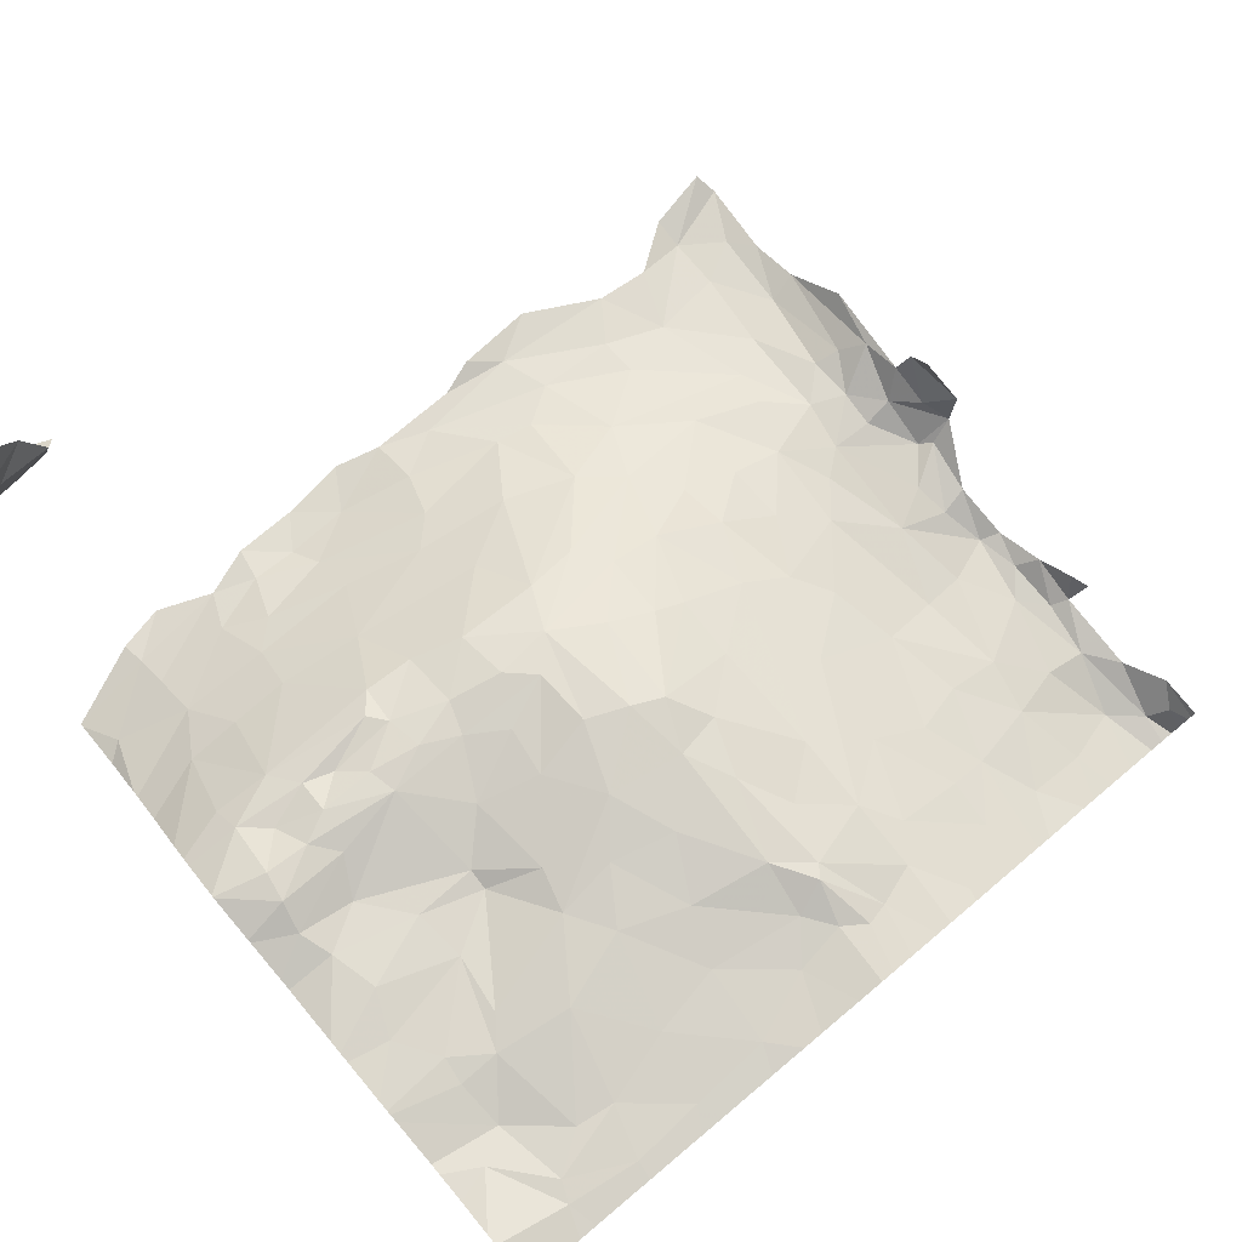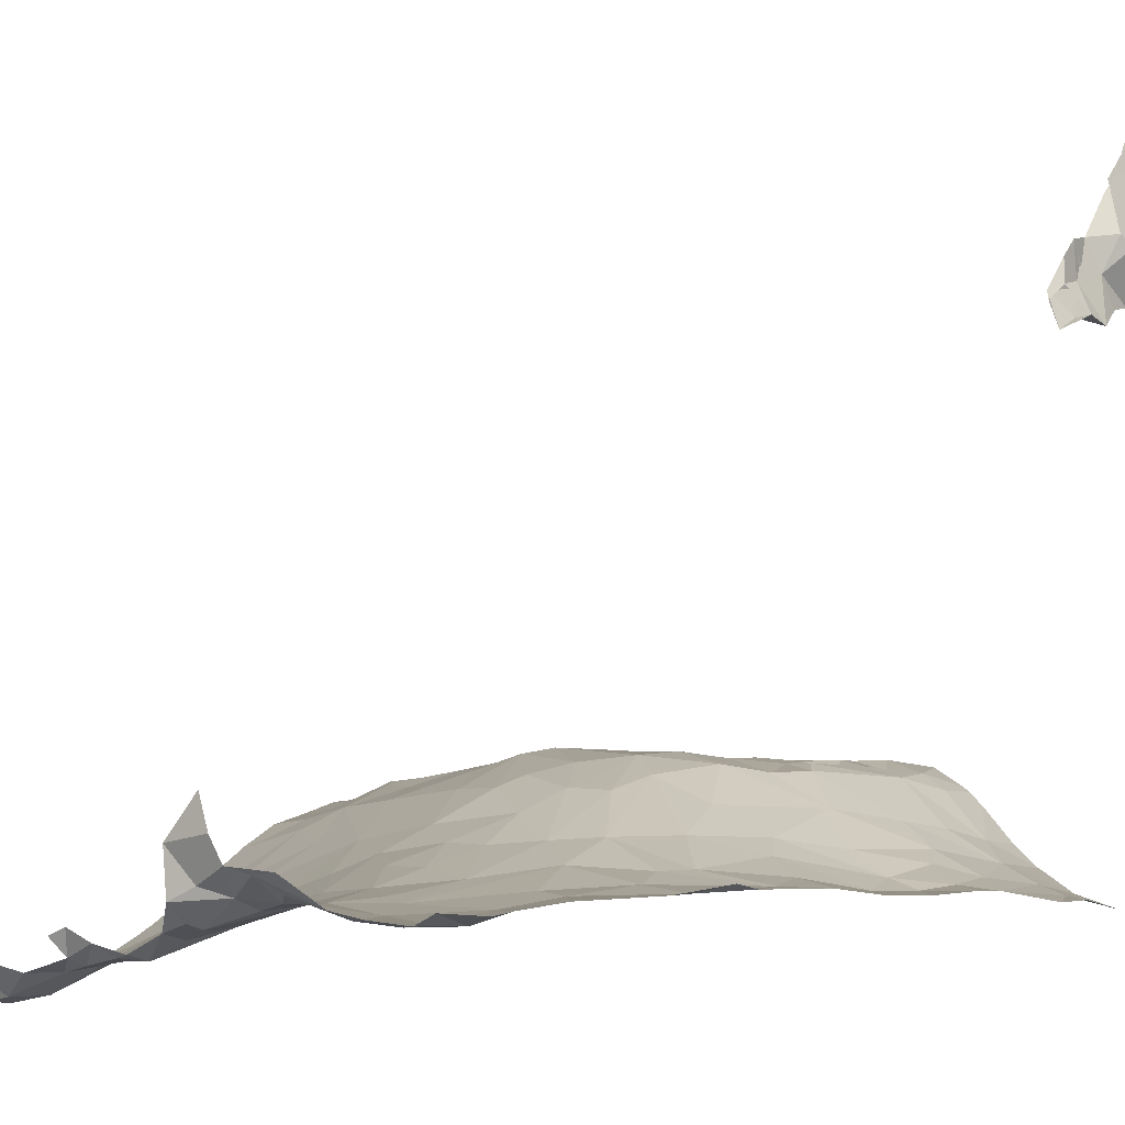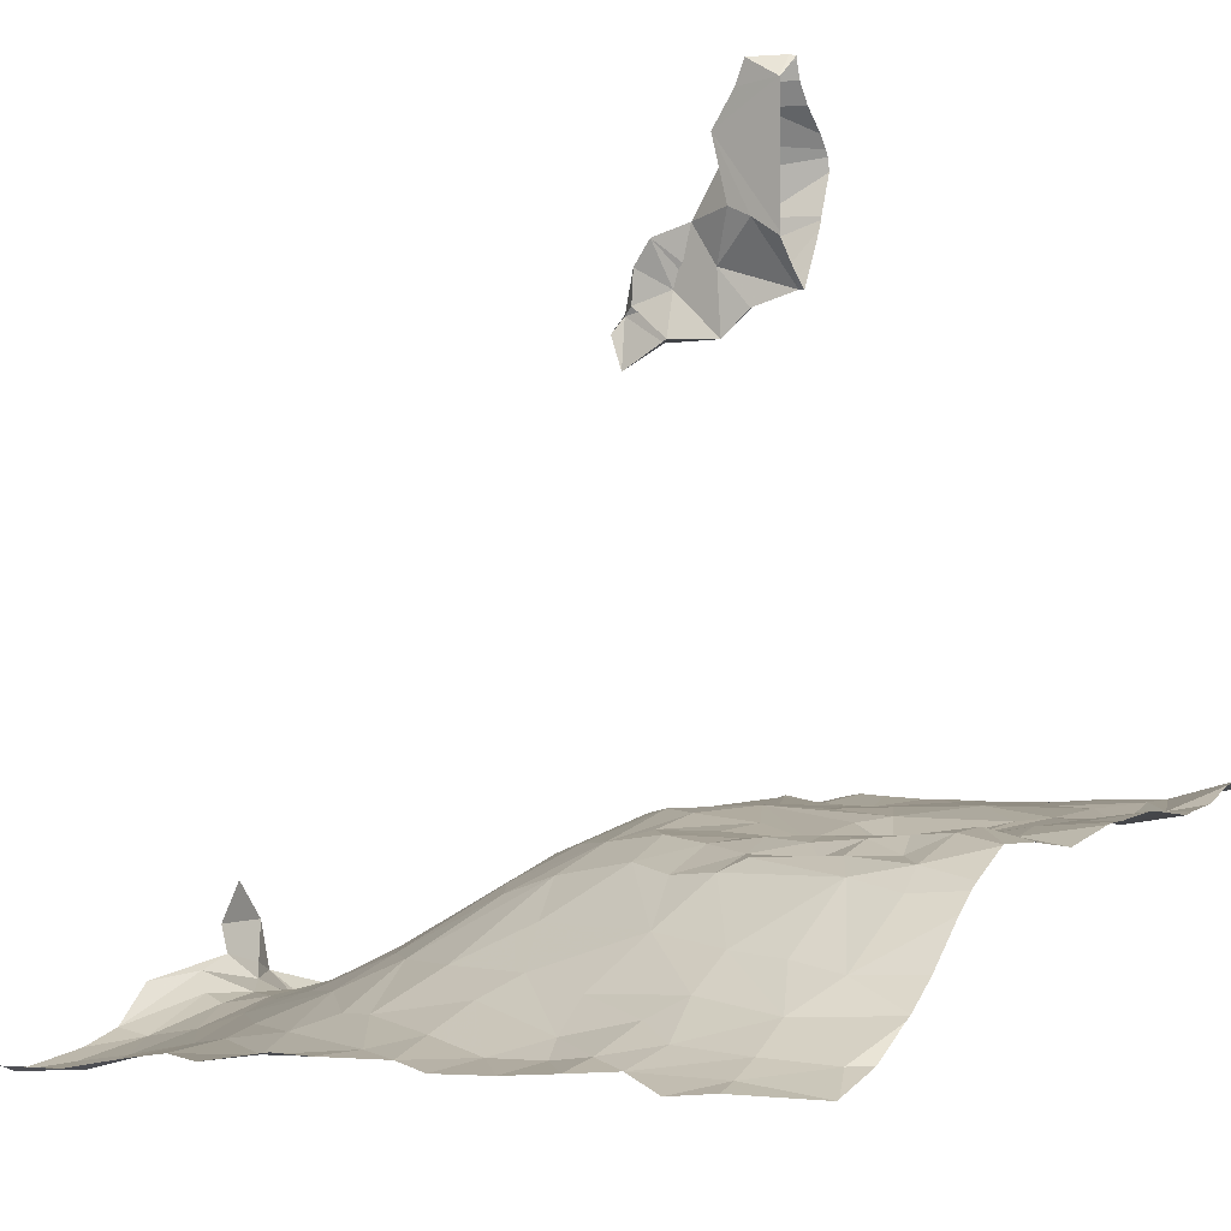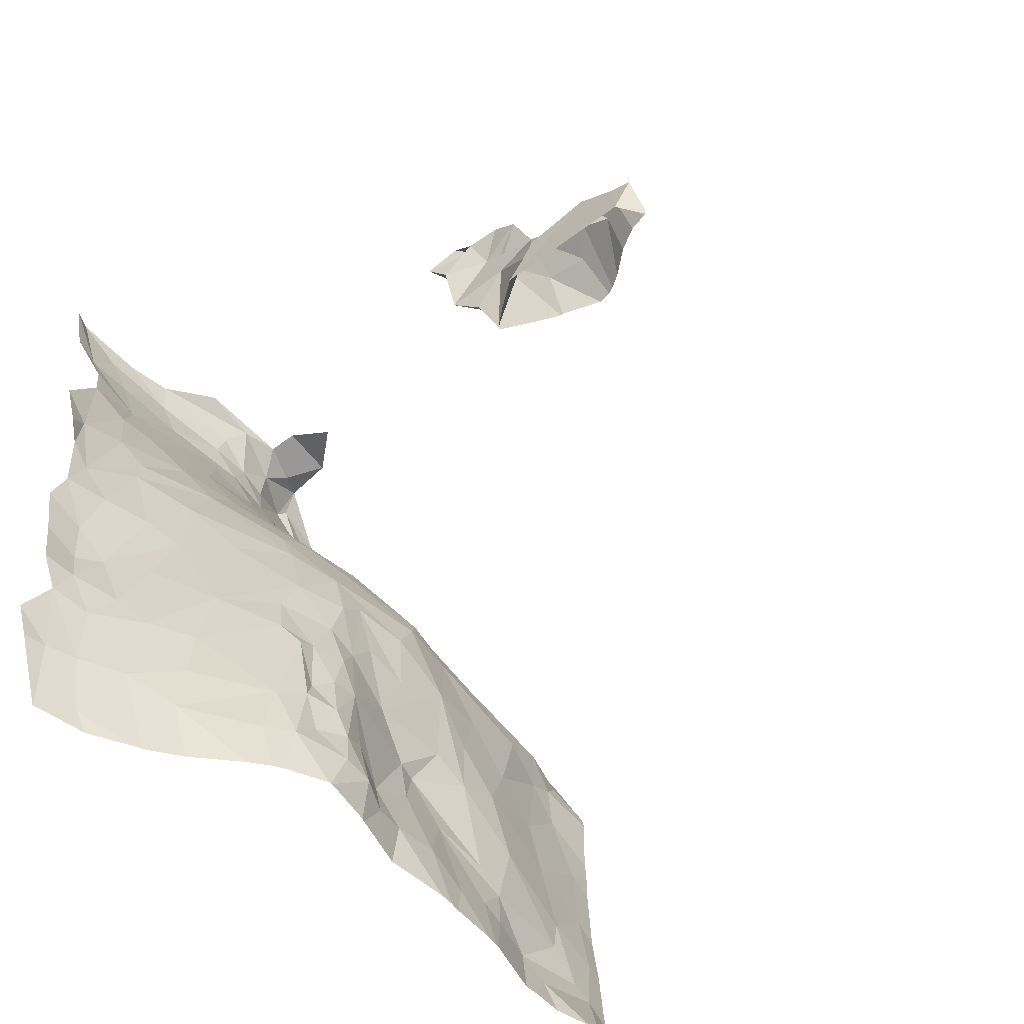
<metadata>
{"format":"obj","ext":"obj","renderer":"f3d","projection":"perspective","resolution":1024,"background":"white","views":[{"elev":79.9,"azim":50.0,"up":"+Z"},{"elev":-12.8,"azim":-128.1,"up":"+Z"},{"elev":2.4,"azim":-53.0,"up":"+Z"},{"elev":-59.8,"azim":-52.7,"up":"+Y"}]}
</metadata>
<code>
v -75.86 79.55 1.893
v -71.92 79.41 1.73
v -75.01 79.59 1.706
v -80.58 78.95 9.194
v -80.58 79.44 9.132
v -79.07 79.18 -0.1297
v -73.78 79.48 1.768
v -80.12 80.59 -0.4189
v -80 80 -0.3399
v -79.7 80.03 -0.2658
v -79.29 80.07 -0.09915
v -79.81 81.29 -0.3025
v -78.73 80.11 0.2123
v -79.33 81.08 -0.08189
v -78.13 79.76 0.5868
v -78.13 80.46 0.6828
v -78.68 81.27 0.3101
v -78.14 81.22 0.7112
v -79.03 81.63 0.06668
v -79.59 81.83 -0.2466
v -77.25 80.34 1.438
v -77.98 82.3 0.792
v -79.23 82.57 -0.1819
v -78.7 82.64 0.1904
v -79.58 82.41 -0.3539
v -77.3 79.6 1.331
v -76.96 79.66 1.589
v -77.28 81.94 1.37
v -77.25 82.59 1.291
v -78.42 83.63 0.2833
v -79.6 83.23 -0.412
v -78.81 84.01 0.003094
v -76.86 80.62 1.605
v -76.65 80.02 1.629
v -77.02 81.72 1.521
v -77.74 84 0.724
v -77.04 83.25 1.363
v -78.25 84.85 0.2333
v -79.38 84.19 -0.3063
v -79.97 84.15 -0.4832
v -76.26 79.62 1.858
v -76.22 80.2 1.792
v -76.42 80.61 1.744
v -76.73 81.01 1.536
v -76.78 81.91 1.524
v -77.02 84.33 1.13
v -76.51 82.62 1.558
v -80.14 83.55 -0.5306
v -76.43 81.33 1.653
v -76.05 81.41 1.693
v -76.3 81.99 1.656
v -76.36 83.32 1.596
v -76.43 84.06 1.472
v -75.88 80.47 1.7
v -76.07 82.47 1.59
v -76.03 83.67 1.602
v -75.45 79.45 1.763
v -75.36 80.19 1.567
v -75.32 82.08 1.53
v -75.74 82.98 1.601
v -75.09 82.88 1.648
v -75.26 83.7 1.721
v -80.12 79.39 8.428
v -80.41 79.59 8.637
v -80.43 80.03 7.936
v -80.57 79.52 8.049
v -80.37 79.31 8.955
v -80.57 79.71 8.744
v -80.12 79.48 7.97
v -80.39 80.03 7.472
v -80.57 79.33 9.396
v -80.23 79.3 7.266
v -80.41 80.17 7.234
v -80.43 79.69 6.831
v -80.45 80.79 7.078
v -80.57 80.6 7.527
v -80.46 80.32 6.81
v -80.57 80.74 6.547
v -80.58 80.61 7.164
v -80.55 80.88 6.906
v -80.02 81.91 -0.3632
v -80.04 82.72 -0.474
v -79.72 84.79 -0.4785
v -79.98 85.29 -0.5709
v -80.62 80.18 6.84
v -78.98 85.34 -0.2634
v -78.9 85.83 -0.3101
v -77.92 85.75 0.1764
v -79.22 86.33 -0.5225
v -79.85 86.14 -0.6631
v -78.19 86.6 -0.2325
v -77.48 86.29 0.1373
v -77.09 85.01 0.8792
v -80.14 85.75 -0.5529
v -78.69 87.34 -0.6133
v -79.18 87.33 -0.7124
v -76.64 85.33 0.929
v -76.6 86 0.5794
v -76.89 86.72 0.1105
v -80.22 86.75 -0.7561
v -77.71 88.44 -0.7397
v -78.91 88.08 -0.8833
v -79.72 87.7 -0.8391
v -77.58 87.51 -0.3996
v -76.04 84.72 1.367
v -75.79 85.29 1.189
v -76.7 87.42 -0.1772
v -77.28 88.36 -0.6228
v -78.03 88.9 -0.9265
v -76.83 88.85 -0.6898
v -79.67 88.39 -0.9776
v -76.59 88.07 -0.4486
v -74.85 84.65 1.625
v -79.03 89.01 -1.103
v -78.28 89.47 -1.039
v -77.22 89.28 -0.771
v -76.64 89.3 -0.7142
v -79.7 89.01 -1.174
v -79.33 89.55 -1.192
v -79 89.8 -1.105
v -77.16 89.6 -0.6838
v -78.38 89.86 -0.9593
v -80.1 89.02 -1.106
v -79.98 89.89 -1.251
v -76.95 89.89 -0.4642
v -77.7 90.07 -0.5193
v -76.17 89.27 -0.7502
v -76.21 89.65 -0.6373
v -80.27 89.82 -1.136
v -75.56 89.64 -0.9372
v -76.44 89.94 -0.3251
v -75.52 90.1 -0.6544
v -75.88 89.94 -0.4958
v -76.38 90.11 0.0259
v -75.57 90.2 -0.00714
v -76.09 90.07 0.5451
v -76.25 86.81 0.199
v -75.91 87.44 -0.08764
v -75.45 87.99 -0.3952
v -75.45 86.44 0.5246
v -75.9 88.37 -0.562
v -75.67 85.66 1.014
v -74.82 88.71 -0.7773
v -76.18 88.73 -0.6607
v -75.1 89.24 -0.8836
v -75.44 89.79 -0.8685
v -74.38 79.75 1.752
v -74.73 80.69 1.552
v -74.03 80.76 1.55
v -73.21 79.85 1.708
v -74.75 81.51 1.445
v -74.47 81.5 1.399
v -72.86 80.35 1.678
v -73.24 80.65 1.646
v -72.85 79.8 1.689
v -72.71 81.37 1.74
v -72.2 79.83 1.572
v -74.21 82.18 1.616
v -73.63 82.02 1.65
v -71.59 80.53 1.663
v -73.05 82.38 1.688
v -71.52 81.05 1.658
v -71.8 82.02 1.615
v -71.23 80 1.742
v -74.36 83.36 1.76
v -73.73 82.84 1.696
v -70.87 81.8 1.588
v -70.95 79.88 1.766
v -70.81 80.83 1.692
v -75.02 84.25 1.721
v -74.18 84.36 1.651
v -70.93 82.87 1.54
v -71.98 82.96 1.539
v -71.28 83.79 1.457
v -71.39 84.47 1.467
v -71.78 84.19 1.485
v -72.71 83.26 1.617
v -73.51 83.69 1.681
v -71.96 84.64 1.609
v -72.51 84.29 1.651
v -74.29 84.96 1.453
v -72.12 84.77 1.546
v -70.72 86.07 0.7438
v -71.2 86.85 0.1137
v -71.87 85.98 0.8727
v -71.42 85.64 1.076
v -71.84 87.4 -0.2542
v -71.83 86.89 0.1299
v -72.89 86.41 0.5542
v -72.36 85.65 1.133
v -71.24 85.08 1.285
v -71.12 87.72 -0.5637
v -72.01 88.31 -0.7777
v -72.62 87.08 0.03148
v -72.78 87.76 -0.4018
v -74.09 86.57 0.4593
v -73.37 85.67 1.11
v -72.87 85.03 1.384
v -71.1 88.51 -1.018
v -71.29 89.23 -1.389
v -72.73 88.45 -0.7819
v -72.17 88.98 -1.052
v -73.78 87.57 -0.2651
v -74.67 87.36 -0.06658
v -75.17 87.01 0.1587
v -73.54 84.67 1.565
v -74.84 85.63 1.091
v -71.17 84.78 1.419
v -73.83 88.3 -0.7092
v -73.87 88.86 -0.9651
v -72.1 89.49 -1.179
v -73.18 89.28 -1.107
v -74.08 89.46 -1.178
v -72.83 89.59 -1.154
v -70.93 89.63 -1.412
v -71.66 89.81 -1.172
v -74.64 89.31 -0.9663
v -73.53 89.57 -1.109
v -73.99 89.71 -1.107
v -72.74 89.81 -1.066
v -73.37 89.83 -0.9379
v -71.12 90.05 -1.004
v -74.72 89.68 -0.9173
v -70.8 89.88 -1.204
v -72.69 90.06 -0.8126
v -72.93 89.95 -0.7188
v -80.34 79.42 7.117
v -80.17 79 7.278
v -80.57 79.26 7.939
v -80.34 79 9.417
v -80.43 79.74 7.507
v -80.44 80.23 7.311
v -80.57 80.4 7.796
v -70.61 90.03 -0.9183
v -70.56 90.03 -0.9039
v -70.56 89.58 -1.453
v -70.56 86.98 -0.02967
v -70.56 86.29 0.5507
v -70.56 84.07 1.518
v -70.56 85.58 1.106
v -70.56 84.43 1.527
v -70.56 83.48 1.514
v -70.56 80.8 1.677
v -70.56 89.75 -1.467
v -70.56 89.84 -1.362
v -70.56 79.73 1.759
v -70.56 86.03 0.7759
v -70.56 84.62 1.49
v -70.56 84.8 1.418
v -70.56 85.36 1.188
v -70.56 81.94 1.572
v -70.56 85.93 0.844
v -70.56 88.63 -1.107
v -70.56 88.3 -0.9376
v -70.56 87.68 -0.5463
v -70.56 84.93 1.359
v -70.56 87.44 -0.378
v -70.56 90.01 -0.9447
v -70.56 89.94 -1.052
v -70.56 89.98 -0.9955
v -70.56 87.21 -0.1981
v -70.56 80.67 1.684
v -70.56 89.4 -1.458
v -70.56 79.97 1.731
v -70.56 88.11 -0.831
v -70.56 82.7 1.537
v -70.56 83.21 1.534
v -70.56 81.6 1.588
v -70.56 79.12 1.923
v -70.56 89 -1.301
v -79.53 78.94 -0.3374
v -78.87 78.94 -0.1233
v -71.29 78.94 2.012
v -77.85 78.94 0.6286
v -78.34 78.94 0.2333
v -80.54 78.94 9.218
v -70.56 78.94 1.945
v -75.78 78.94 1.764
v -78.26 78.94 0.2791
v -78.24 78.94 0.2926
v -79.81 78.94 8.591
v -79.77 78.94 8.523
v -74.21 78.94 1.806
v -79.9 78.94 8.727
v -76.45 78.94 1.8
v -72.35 78.94 1.752
v -76.47 78.94 1.791
v -80.58 78.94 9.191
v -71.78 78.94 1.827
v -80.57 78.94 7.747
v -80.36 78.94 7.478
v -80.57 78.94 9.036
v -73.3 78.94 1.867
v -75.03 78.94 1.638
v -72.19 78.94 1.784
v -80.06 78.94 7.502
v -75.18 78.94 1.663
v -75.74 78.94 1.753
v -80.25 78.94 9.188
v -79.75 78.94 8.386
v -80.3 78.94 9.406
v -74.04 78.94 1.821
v -80.16 78.94 7.275
v -80.17 78.94 9.059
v -79.88 78.94 7.935
v -79.88 78.94 7.965
v -79.91 78.94 7.854
v -80.58 78.94 9.184
v -70.93 78.94 2.02
v -80.3 78.94 9.369
v -80.13 78.94 7.346
v -80.57 78.94 7.789
v -76.43 78.94 1.801
v -77.33 78.94 1.174
v -80.57 78.94 9.193
v -76.98 78.94 1.478
v -77.1 78.94 1.392
v -71.13 78.94 2.045
v -72.99 78.94 1.845
v -80.12 78.94 8.965
v -73.9 78.94 1.819
v -73.09 78.94 1.863
v -71.08 78.94 2.038
v -73.15 78.94 1.868
v -79.57 78.94 -0.3524
v -79.57 78.94 -0.3537
g obj_0
f 2 295 289
f 273 2 289
f 286 295 2
f 168 2 273
f 2 157 286
f 273 318 168
f 164 157 2
f 160 157 164
f 160 164 162
f 5 299 304
f 5 304 67
f 299 5 310
f 304 320 67
f 67 68 5
f 301 310 5
f 284 67 320
f 66 68 67
f 5 230 301
f 281 67 284
f 230 5 71
f 281 64 67
f 63 64 281
f 281 282 63
f 64 63 65
f 300 63 282
f 69 65 63
f 300 69 63
f 69 70 65
f 306 69 300
f 69 306 70
f 233 65 70
f 306 305 70
f 70 76 233
f 72 70 305
f 70 73 76
f 72 73 70
f 305 307 72
f 75 76 73
f 74 73 72
f 72 307 296
f 75 73 77
f 74 77 73
f 72 296 228
f 75 77 78
f 227 72 228
f 296 311 228
f 78 80 75
f 228 311 303
f 6 271 272
f 325 271 6
f 6 10 325
f 325 10 9
f 6 11 10
f 325 9 326
f 8 9 10
f 11 12 10
f 8 10 12
f 11 14 12
f 12 14 20
f 20 81 12
f 20 25 81
f 81 25 82
f 20 23 25
f 82 25 31
f 23 31 25
f 20 19 23
f 82 31 48
f 40 48 31
f 40 31 39
f 39 83 40
f 83 84 40
f 39 86 83
f 84 83 90
f 83 86 87
f 86 39 32
f 83 89 90
f 84 90 94
f 88 87 86
f 87 89 83
f 89 96 90
f 100 94 90
f 86 38 88
f 91 87 88
f 89 87 91
f 89 95 96
f 90 96 103
f 90 103 100
f 88 38 46
f 92 91 88
f 89 91 95
f 96 95 102
f 96 102 103
f 46 93 88
f 92 88 93
f 91 92 104
f 91 101 95
f 95 101 102
f 111 103 102
f 46 53 93
f 92 93 97
f 104 101 91
f 92 99 104
f 101 109 102
f 111 102 118
f 53 97 93
f 37 53 46
f 98 92 97
f 108 101 104
f 92 98 99
f 104 99 107
f 109 101 110
f 102 109 114
f 118 102 114
f 53 105 97
f 53 37 52
f 98 97 106
f 101 108 110
f 108 104 112
f 98 137 99
f 112 104 107
f 99 137 107
f 110 116 109
f 114 109 115
f 118 114 119
f 105 53 170
f 97 105 106
f 37 47 52
f 56 53 52
f 98 106 142
f 108 112 110
f 140 137 98
f 107 138 112
f 137 138 107
f 115 109 116
f 117 116 110
f 119 114 115
f 62 170 53
f 105 170 113
f 105 113 106
f 37 29 47
f 53 56 62
f 113 142 106
f 140 98 142
f 110 112 144
f 205 137 140
f 139 112 138
f 138 137 205
f 115 116 121
f 45 47 29
f 207 142 113
f 140 142 207
f 112 141 144
f 205 140 196
f 112 139 141
f 138 205 139
f 29 28 45
f 47 45 51
f 181 207 113
f 207 197 140
f 141 143 144
f 196 204 205
f 140 197 196
f 141 139 143
f 139 205 204
f 35 45 28
f 51 45 49
f 171 181 113
f 197 207 181
f 196 203 204
f 197 190 196
f 139 209 143
f 209 139 204
f 35 44 45
f 44 49 45
f 206 181 171
f 206 197 181
f 204 203 209
f 196 194 203
f 197 198 190
f 196 190 189
f 210 143 209
f 33 44 35
f 43 49 44
f 206 171 180
f 206 198 197
f 209 203 201
f 194 195 203
f 196 189 194
f 182 190 198
f 185 189 190
f 210 209 201
f 213 143 210
f 43 44 33
f 33 35 21
f 49 43 50
f 180 182 206
f 198 206 182
f 195 201 203
f 194 187 195
f 194 189 188
f 182 186 190
f 188 189 185
f 186 185 190
f 212 210 201
f 213 210 212
f 43 33 34
f 179 182 180
f 195 193 201
f 188 187 194
f 187 193 195
f 182 191 186
f 185 184 188
f 186 183 185
f 201 202 212
f 43 34 42
f 182 179 191
f 202 201 193
f 184 187 188
f 192 193 187
f 240 186 191
f 183 184 185
f 252 183 186
f 202 211 212
f 41 42 34
f 208 191 179
f 261 187 184
f 257 192 187
f 192 199 193
f 252 186 240
f 240 191 250
f 237 184 183
f 183 252 247
f 41 34 27
f 1 42 41
f 191 208 249
f 257 187 261
f 261 184 237
f 192 257 255
f 199 192 265
f 200 193 199
f 191 256 250
f 237 183 238
f 238 183 247
f 27 287 41
f 249 256 191
f 249 208 248
f 265 192 255
f 265 254 199
f 199 253 200
f 287 285 41
f 241 248 208
f 253 199 254
f 253 270 200
f 208 175 241
f 263 200 270
f 6 275 13
f 13 11 6
f 275 6 272
f 275 279 13
f 11 13 14
f 15 13 279
f 14 13 17
f 15 16 13
f 279 280 15
f 14 17 19
f 18 17 13
f 21 16 15
f 16 18 13
f 15 280 274
f 20 14 19
f 17 24 19
f 22 17 18
f 16 21 18
f 21 15 26
f 314 15 274
f 19 24 23
f 17 22 24
f 28 22 18
f 18 21 28
f 27 21 26
f 15 314 26
f 30 23 24
f 30 24 22
f 28 29 22
f 35 28 21
f 26 317 27
f 33 21 27
f 314 317 26
f 30 32 23
f 22 36 30
f 29 37 22
f 317 316 27
f 33 27 34
f 23 32 31
f 32 30 38
f 37 36 22
f 36 38 30
f 287 27 316
f 31 32 39
f 32 38 86
f 36 37 46
f 36 46 38
f 41 285 1
f 285 313 1
f 278 1 313
f 1 278 57
f 57 54 1
f 278 298 57
f 54 57 58
f 42 1 54
f 297 57 298
f 58 50 54
f 54 50 42
f 294 57 297
f 151 50 58
f 42 50 43
f 294 3 57
f 50 151 59
f 283 3 294
f 50 59 55
f 59 151 158
f 302 3 283
f 55 59 60
f 55 51 50
f 152 158 151
f 158 165 59
f 302 147 3
f 56 55 60
f 59 61 60
f 47 51 55
f 51 49 50
f 59 165 61
f 7 147 302
f 61 56 60
f 55 56 52
f 55 52 47
f 62 61 165
f 302 321 7
f 149 147 7
f 56 61 62
f 170 62 165
f 293 7 321
f 150 149 7
f 165 171 170
f 150 7 293
f 150 153 149
f 113 170 171
f 165 178 171
f 293 324 150
f 149 153 154
f 155 153 150
f 178 165 166
f 171 178 180
f 150 324 155
f 154 153 156
f 157 153 155
f 166 165 159
f 177 178 166
f 178 177 180
f 324 322 155
f 160 156 153
f 159 154 156
f 153 157 160
f 319 157 155
f 166 159 161
f 166 161 177
f 180 177 176
f 319 155 322
f 162 156 160
f 156 161 159
f 286 157 319
f 177 161 173
f 176 177 173
f 179 180 176
f 163 156 162
f 161 156 163
f 163 173 161
f 174 176 173
f 175 179 176
f 163 162 167
f 173 163 172
f 175 176 174
f 173 172 174
f 175 208 179
f 172 163 167
f 167 162 169
f 241 175 174
f 172 267 174
f 266 172 167
f 169 162 164
f 268 167 169
f 241 174 239
f 267 172 266
f 267 242 174
f 266 167 251
f 168 169 164
f 167 268 251
f 268 169 243
f 239 174 242
f 262 169 168
f 164 2 168
f 243 169 262
f 262 168 264
f 264 168 246
f 246 168 318
f 318 323 246
f 246 323 269
f 323 309 269
f 277 269 309
f 65 66 64
f 65 231 66
f 67 64 66
f 66 231 229
f 232 231 65
f 66 229 68
f 228 229 231
f 74 231 232
f 232 65 233
f 68 229 290
f 229 228 291
f 231 227 228
f 85 74 232
f 231 74 227
f 76 232 233
f 291 290 229
f 290 312 68
f 291 228 303
f 79 85 232
f 232 76 79
f 292 68 312
f 76 75 79
f 292 4 68
f 68 4 5
f 308 4 292
f 5 4 71
f 288 4 308
f 79 75 80
f 120 119 115
f 119 120 124
f 118 119 124
f 118 124 129
f 129 123 118
f 111 118 123
f 120 115 122
f 122 115 121
f 125 122 121
f 117 125 121
f 122 125 126
f 117 121 116
f 128 125 117
f 125 131 126
f 131 125 128
f 127 128 117
f 128 133 131
f 130 128 127
f 130 132 128
f 132 130 146
f 223 132 146
f 130 145 146
f 128 132 133
f 135 133 132
f 135 134 133
f 131 133 134
f 135 136 134
f 130 144 145
f 144 130 127
f 143 145 144
f 144 127 117
f 217 145 143
f 117 110 144
f 145 217 146
f 217 143 213
f 217 223 146
f 217 213 223
f 57 3 58
f 58 3 148
f 148 3 147
f 148 151 58
f 147 149 148
f 148 152 151
f 149 152 148
f 149 154 152
f 152 154 159
f 152 159 158
f 165 158 159
f 202 193 200
f 211 202 200
f 200 215 211
f 200 263 215
f 263 236 215
f 215 236 244
f 211 214 212
f 212 214 218
f 212 218 213
f 211 215 216
f 216 220 211
f 215 222 216
f 211 220 214
f 224 222 215
f 214 220 221
f 221 220 226
f 221 218 214
f 220 225 226
f 218 221 219
f 219 213 218
f 213 219 223
f 230 71 4
f 301 230 4
f 301 4 276
f 276 4 315
f 315 4 288
f 85 77 74
f 85 78 77
f 234 222 260
f 260 222 224
f 260 258 234
f 260 224 259
f 234 258 235
f 224 245 259
f 244 245 224
f 215 244 224
f 227 74 72

</code>
